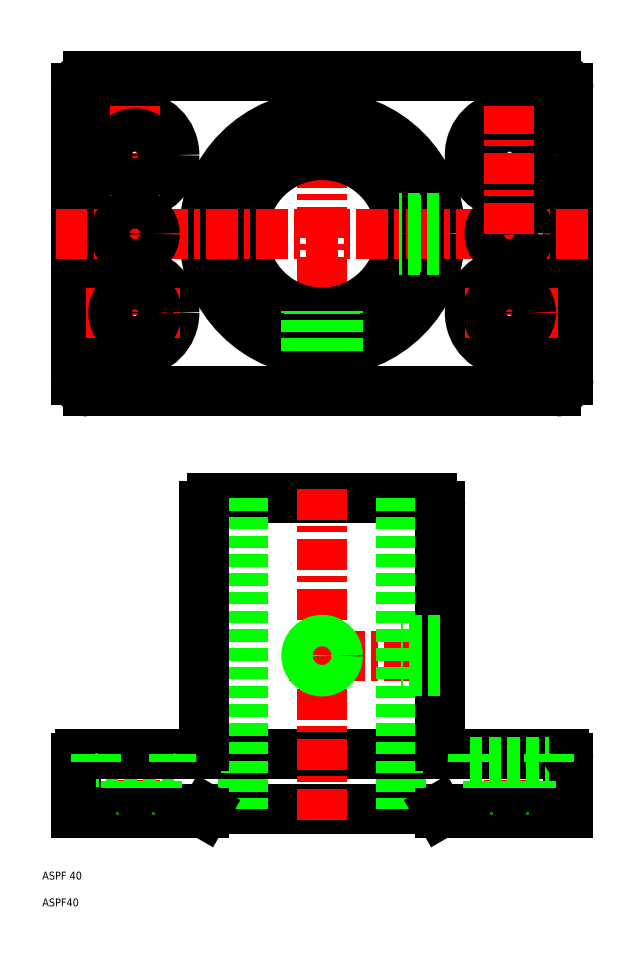
<metadata>
{"format":"dxf","ext":"dxf","renderer":"ezdxf+matplotlib","layout":"modelspace","background":"white","min_lineweight":24,"dpi":150}
</metadata>
<code>
0
SECTION
2
ENTITIES
0
LINE
8
CENTER
10
50
20
269.6
30
0
11
50
21
179.6
31
0
0
LINE
8
CENTER
10
2.5
20
224.6
30
0
11
2.5
21
192.1
31
0
0
LINE
8
CENTER
10
97.5
20
224.6
30
0
11
97.5
21
192.1
31
0
0
LINE
8
0
10
112.5
20
261.6
30
0
11
112.5
21
187.6
31
0
0
CIRCLE
8
0
10
97.5
20
204.6
30
0
40
10
0
LINE
8
0
10
-12.5
20
261.6
30
0
11
-12.5
21
187.6
31
0
0
CIRCLE
8
0
10
50
20
224.6
30
0
40
20
0
CIRCLE
8
0
10
50
20
224.6
30
0
40
30
0
CIRCLE
8
0
10
2.5
20
204.6
30
0
40
10
0
LINE
8
CENTER
10
86.32
20
117.5
30
0
11
41.7
21
117.5
31
0
0
LINE
8
0
10
-9.5
20
184.6
30
0
11
109.5
21
184.6
31
0
0
LINE
8
0
10
22
20
157.5
30
0
11
78
21
157.5
31
0
0
LINE
8
0
10
20.58
20
78.53
30
0
11
79.42
21
78.53
31
0
0
LINE
8
0
10
18
20
92.53
30
0
11
82
21
92.53
31
0
0
LINE
8
CENTER
10
50
20
159.9
30
0
11
50
21
74.26
31
0
0
LINE
8
CENTER
10
2.5
20
95.53
30
0
11
2.5
21
74.53
31
0
0
LINE
8
0
10
-3
20
90.53
30
0
11
-3
21
77.53
31
0
0
LINE
8
0
10
8
20
90.53
30
0
11
8
21
77.53
31
0
0
LINE
8
0
10
30
20
157.5
30
0
11
30
21
78.53
31
0
0
LINE
8
0
10
-12.5
20
91.53
30
0
11
-12.5
21
77.53
31
0
0
TEXT
8
0
10
-21.06
20
53.88
30
0
40
2
1
ASPF40
0
TEXT
8
0
10
-21.06
20
60.69
30
0
40
2
1
ASPF 40
0
LINE
8
0
10
-12.5
20
77.53
30
0
11
20
21
77.53
31
0
0
POINT
8
0
10
-12.5
20
77.53
30
0
0
POINT
8
0
10
-12.5
20
77.53
30
0
0
POINT
8
0
10
-2
20
77.53
30
0
0
POINT
8
0
10
7
20
77.53
30
0
0
LINE
8
0
10
20
20
77.53
30
0
11
20.58
21
78.53
31
0
0
POINT
8
0
10
20
20
77.53
30
0
0
POINT
8
0
10
20.58
20
78.53
30
0
0
LINE
8
CENTER
10
-10
20
204.6
30
0
11
15
21
204.6
31
0
0
ARC
8
0
10
-9.5
20
187.6
30
0
40
3
50
180
51
270
0
LINE
8
0
10
20
20
155.5
30
0
11
20
21
94.53
31
0
0
LINE
8
0
10
12.5
20
90.53
30
0
11
-7.5
21
90.53
31
0
0
LINE
8
0
10
-11.5
20
92.53
30
0
11
18
21
92.53
31
0
0
ARC
8
0
10
-11.5
20
91.53
30
0
40
1
50
90
51
180
0
LINE
8
0
10
-7.5
20
92.53
30
0
11
-7.5
21
90.53
31
0
0
POINT
8
0
10
-7.5
20
92.53
30
0
0
POINT
8
0
10
-7.5
20
92.53
30
0
0
LINE
8
0
10
12.5
20
92.53
30
0
11
12.5
21
90.53
31
0
0
POINT
8
0
10
12.5
20
92.53
30
0
0
ARC
8
0
10
18
20
94.53
30
0
40
2
50
270
51
0
0
POINT
8
0
10
20
20
155.5
30
0
0
ARC
8
0
10
22
20
155.5
30
0
40
2
50
90
51
180
0
CIRCLE
8
0
10
2.5
20
204.6
30
0
40
5.5
0
POINT
8
0
10
2.5
20
192.1
30
0
0
LINE
8
0
10
46.6
20
194.8
30
0
11
46.6
21
204.9
31
0
0
LINE
8
0
10
46
20
194.9
30
0
11
46
21
205
31
0
0
LINE
8
0
10
53.4
20
194.8
30
0
11
53.4
21
204.9
31
0
0
LINE
8
0
10
54
20
194.9
30
0
11
54
21
205
31
0
0
LINE
8
CENTER
10
110
20
204.6
30
0
11
85
21
204.6
31
0
0
CIRCLE
8
0
10
97.5
20
204.6
30
0
40
5.5
0
POINT
8
0
10
97.5
20
192.1
30
0
0
ARC
8
0
10
109.5
20
187.6
30
0
40
3
50
270
51
0
0
POINT
8
0
10
109.5
20
184.6
30
0
0
POINT
8
0
10
110
20
204.6
30
0
0
LINE
8
CENTER
10
-17.5
20
224.6
30
0
11
117.5
21
224.6
31
0
0
LINE
8
0
10
-9.5
20
264.6
30
0
11
109.5
21
264.6
31
0
0
LINE
8
CENTER
10
-10
20
244.6
30
0
11
15
21
244.6
31
0
0
CIRCLE
8
0
10
2.5
20
244.6
30
0
40
10
0
ARC
8
0
10
-9.5
20
261.6
30
0
40
3
50
90
51
180
0
POINT
8
0
10
-12.5
20
261.6
30
0
0
LINE
8
CENTER
10
2.5
20
224.6
30
0
11
2.5
21
257.1
31
0
0
CIRCLE
8
0
10
2.5
20
224.6
30
0
40
5
0
CIRCLE
8
0
10
2.5
20
244.6
30
0
40
5.5
0
LINE
8
CENTER
10
110
20
244.6
30
0
11
85
21
244.6
31
0
0
CIRCLE
8
0
10
97.5
20
224.6
30
0
40
5
0
CIRCLE
8
0
10
97.5
20
244.6
30
0
40
5.5
0
CIRCLE
8
0
10
97.5
20
244.6
30
0
40
10
0
LINE
8
CENTER
10
97.5
20
224.6
30
0
11
97.5
21
257.1
31
0
0
LINE
8
0
10
79.81
20
221.2
30
0
11
69.71
21
221.2
31
0
0
LINE
8
0
10
79.73
20
220.6
30
0
11
69.6
21
220.6
31
0
0
LINE
8
0
10
79.73
20
228.6
30
0
11
69.6
21
228.6
31
0
0
LINE
8
0
10
79.81
20
228
30
0
11
69.71
21
228
31
0
0
POINT
8
0
10
110
20
244.6
30
0
0
ARC
8
0
10
109.5
20
261.6
30
0
40
3
50
0
51
90
0
POINT
8
0
10
112.5
20
261.6
30
0
0
POINT
8
0
10
109.5
20
264.6
30
0
0
LINE
8
0
10
70
20
157.5
30
0
11
70
21
78.53
31
0
0
LINE
8
0
10
112.5
20
91.53
30
0
11
112.5
21
77.53
31
0
0
LINE
8
CENTER
10
97.5
20
95.53
30
0
11
97.5
21
74.53
31
0
0
LINE
8
0
10
103
20
90.53
30
0
11
103
21
77.53
31
0
0
LINE
8
0
10
92
20
90.53
30
0
11
92
21
77.53
31
0
0
LINE
8
0
10
112.5
20
77.53
30
0
11
80
21
77.53
31
0
0
POINT
8
0
10
112.5
20
77.53
30
0
0
POINT
8
0
10
112.5
20
77.53
30
0
0
POINT
8
0
10
102
20
77.53
30
0
0
POINT
8
0
10
93
20
77.53
30
0
0
LINE
8
0
10
80
20
77.53
30
0
11
79.42
21
78.53
31
0
0
POINT
8
0
10
80
20
77.53
30
0
0
POINT
8
0
10
79.42
20
78.53
30
0
0
LINE
8
0
10
111.5
20
92.53
30
0
11
82
21
92.53
31
0
0
LINE
8
0
10
87.5
20
90.53
30
0
11
107.5
21
90.53
31
0
0
ARC
8
0
10
111.5
20
91.53
30
0
40
1
50
7e-15
51
90
0
POINT
8
0
10
107.5
20
92.53
30
0
0
POINT
8
0
10
107.5
20
92.53
30
0
0
LINE
8
0
10
107.5
20
92.53
30
0
11
107.5
21
90.53
31
0
0
LINE
8
0
10
80
20
155.5
30
0
11
80
21
94.53
31
0
0
POINT
8
0
10
87.5
20
92.53
30
0
0
LINE
8
0
10
87.5
20
92.53
30
0
11
87.5
21
90.53
31
0
0
ARC
8
0
10
82
20
94.53
30
0
40
2
50
180
51
270
0
ARC
8
0
10
78
20
155.5
30
0
40
2
50
7e-15
51
90
0
POINT
8
0
10
80
20
155.5
30
0
0
CIRCLE
8
0
10
50
20
117.5
30
0
40
3.4
0
CIRCLE
8
0
10
50
20
117.5
30
0
40
4
0
LINE
8
0
10
80
20
121.5
30
0
11
70
21
121.5
31
0
0
LINE
8
0
10
80
20
120.9
30
0
11
70
21
120.9
31
0
0
LINE
8
0
10
80
20
114.1
30
0
11
70
21
114.1
31
0
0
LINE
8
0
10
80
20
113.5
30
0
11
70
21
113.5
31
0
0
ENDSEC
0
EOF

</code>
